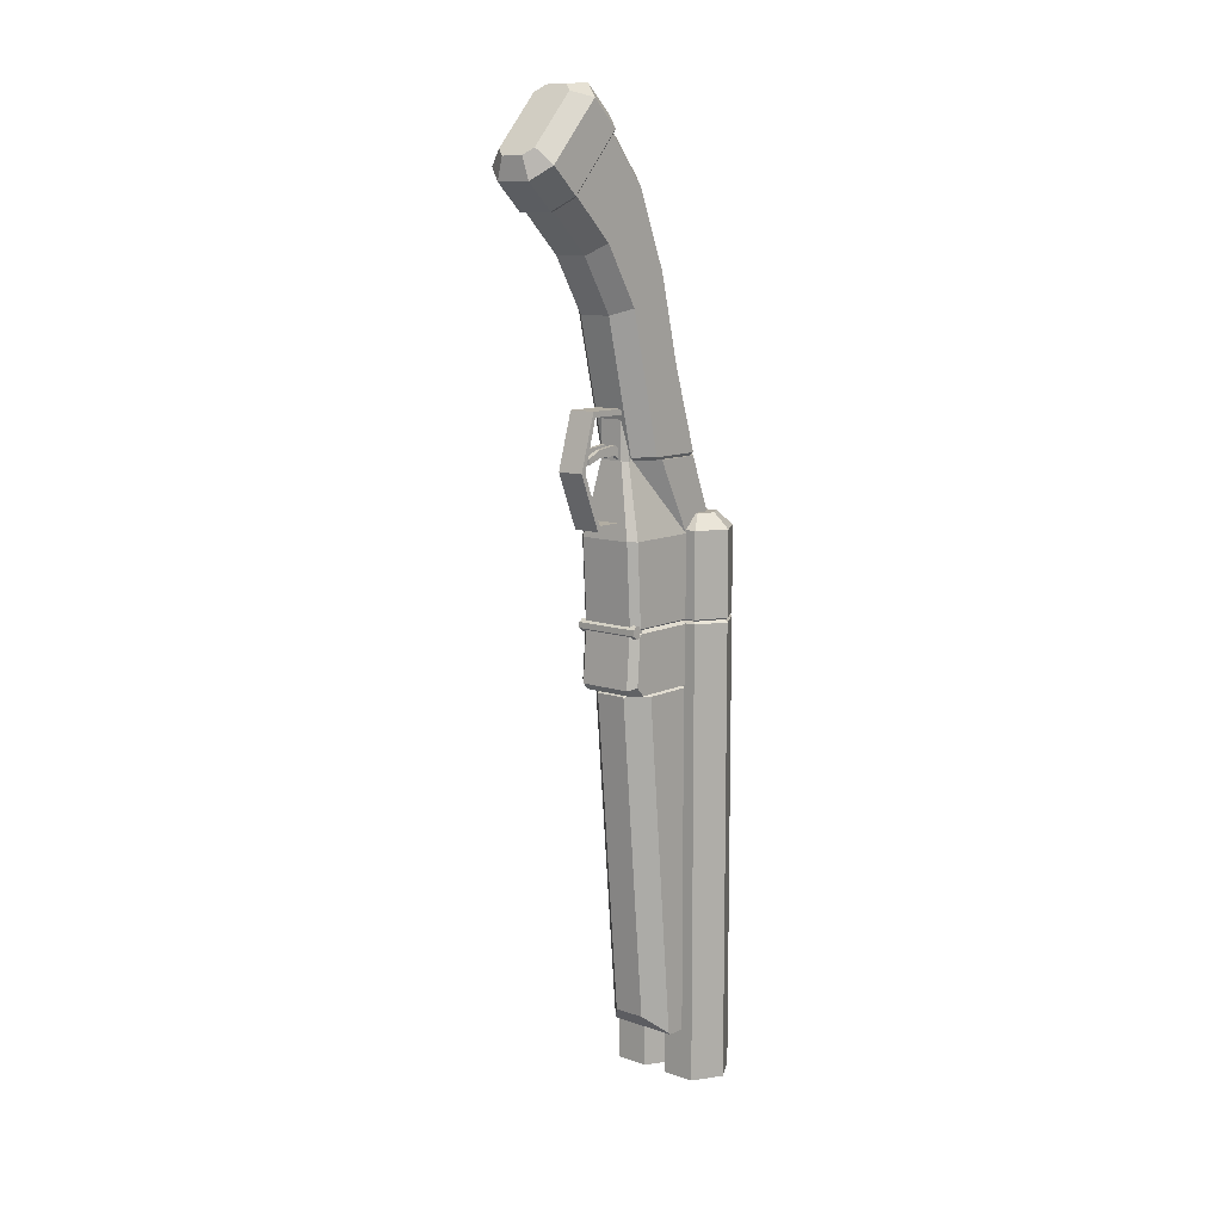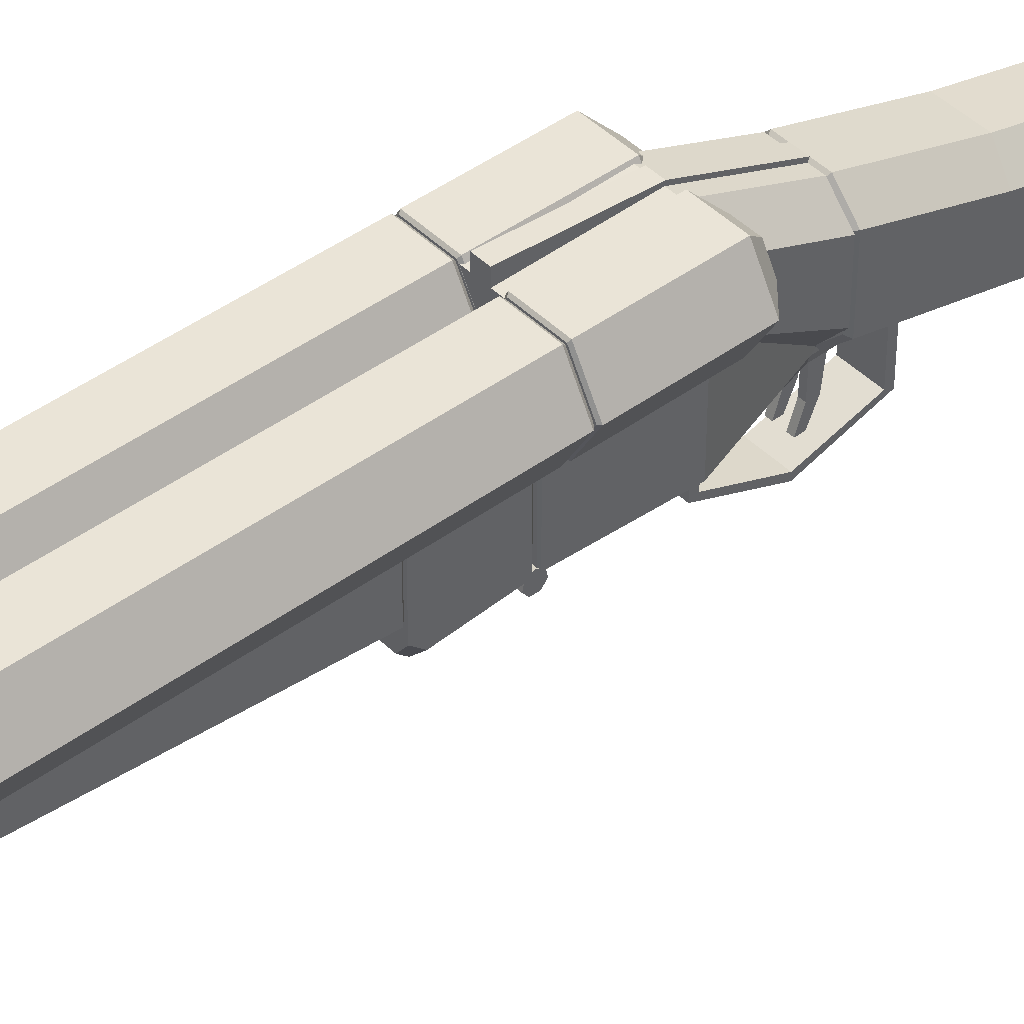
<metadata>
{"format":"obj","ext":"obj","renderer":"f3d","projection":"perspective","resolution":1024,"background":"white","views":[{"elev":10.6,"azim":40.3,"up":"+Z"},{"elev":43.7,"azim":-130.9,"up":"+Y"}]}
</metadata>
<code>
v -1.218 -0.853 -9.943
v 1.218 -0.853 -9.943
v 1.218 -1.056 -9.99
v -1.218 -1.056 -9.99
v 1.218 -1.219 -9.86
v -1.218 -1.219 -9.86
v 1.218 -1.219 -9.652
v -1.218 -1.219 -9.652
v 1.218 -1.056 -9.522
v -1.218 -1.056 -9.522
v 1.218 -0.8534 -9.568
v -1.218 -0.8534 -9.568
v 1.218 -0.7629 -9.756
v -1.218 -0.7629 -9.756
v 1.218 -1.003 -9.756
v -1.218 -1.003 -9.756
v -1.231 -0.7246 -12
v -1.231 1.61 -12
v 1.231 1.61 -12
v 1.231 -0.7246 -12
v 0.9698 -1.079 -12
v -0.9698 -1.079 -12
v -0.9698 -1.291 -11.77
v -1.231 -1.022 -11.68
v 1.231 -1.022 -11.68
v 0.9698 -1.291 -11.77
v 1.231 -0.8822 -9.831
v 1.231 1.586 -9.83
v 1.097 1.451 -9.697
v 1.097 -0.8168 -9.699
v -1.097 1.451 -9.697
v -1.231 1.586 -9.83
v -1.097 -0.8168 -9.699
v -1.231 -0.8822 -9.831
v -0.9698 -1.144 -9.829
v 0.9698 -1.144 -9.829
v 0.9162 -1.005 -9.699
v -0.9162 -1.005 -9.699
v 0.5744 0.03032 -23.93
v -0.5744 0.03032 -23.93
v -1.243 0.7588 -24.59
v -1.243 0.8398 -24.67
v 1.243 0.8398 -24.67
v 1.243 0.7588 -24.59
v 1.168 1.572 -12.07
v -1.168 1.572 -12.07
v -1.206 1.534 -12.03
v -1.152 1.497 -12
v 1.152 1.497 -12
v 1.206 1.534 -12.03
v 1.168 1.585 -24.59
v 1.243 1.497 -12.09
v 1.243 1.511 -24.67
v -1.243 1.511 -24.67
v -1.168 1.585 -24.59
v -1.243 1.497 -12.09
v 0.5352 -0.9029 -12
v -0.5347 -0.9017 -12
v -0.5744 -0.989 -12.09
v 0.5744 -0.989 -12.09
v -1.243 -0.3183 -12.09
v -1.151 -0.2885 -12
v 1.151 -0.2885 -12
v 1.243 -0.3183 -12.09
v 0.5503 3.447 -18.09
v 1.467 3.447 -18.09
v 1.009 2.653 -18.09
v 0.09188 2.653 -18.09
v 0.5503 1.859 -18.09
v 1.467 1.859 -18.09
v 1.926 2.653 -18.09
v 1.628 3.716 -9.805
v 0.39 3.716 -9.805
v 0.4519 3.609 -9.698
v 1.566 3.609 -9.698
v -0.105 2.644 -9.699
v -0.2287 2.644 -9.806
v 0.4519 1.679 -9.7
v 0.39 1.572 -9.808
v 1.566 1.679 -9.7
v 1.628 1.572 -9.808
v 2.123 2.644 -9.699
v 2.246 2.644 -9.806
v 0.39 3.734 -26.56
v -0.2287 2.663 -26.56
v 0.39 1.591 -26.56
v 1.628 1.591 -26.56
v 2.246 2.663 -26.56
v 1.628 3.734 -26.56
v 0.4898 3.546 -12.71
v -0.02925 2.647 -12.71
v 0.4898 1.748 -12.71
v 1.528 1.748 -12.71
v 2.047 2.647 -12.71
v 1.528 3.546 -12.71
v 0.5503 3.457 -26.56
v 1.467 3.457 -26.56
v 0.09188 2.663 -26.56
v 0.5503 1.869 -26.56
v 1.467 1.869 -26.56
v 1.926 2.663 -26.56
v -0.02924 2.644 -9.699
v 0.4898 1.745 -9.7
v 1.528 1.745 -9.7
v 2.047 2.644 -9.699
v 1.528 3.543 -9.698
v 0.4898 3.543 -9.698
v -1.626 3.447 -18.09
v -0.7094 3.447 -18.09
v -1.168 2.653 -18.09
v -2.085 2.653 -18.09
v -1.626 1.859 -18.09
v -0.7094 1.859 -18.09
v -0.2509 2.653 -18.09
v -0.5491 3.716 -9.805
v -1.787 3.716 -9.805
v -1.725 3.609 -9.698
v -0.611 3.609 -9.698
v -2.282 2.644 -9.699
v -2.405 2.644 -9.806
v -1.725 1.679 -9.7
v -1.787 1.572 -9.808
v -0.611 1.679 -9.7
v -0.5491 1.572 -9.808
v -0.05405 2.644 -9.699
v 0.06969 2.644 -9.806
v -1.787 3.734 -26.56
v -2.405 2.663 -26.56
v -1.787 1.591 -26.56
v -0.5491 1.591 -26.56
v 0.06969 2.663 -26.56
v -0.5491 3.734 -26.56
v -1.687 3.546 -12.71
v -2.206 2.647 -12.71
v -1.687 1.748 -12.71
v -0.6488 1.748 -12.71
v -0.1298 2.647 -12.71
v -0.6488 3.546 -12.71
v -1.626 3.457 -26.56
v -0.7094 3.457 -26.56
v -2.085 2.663 -26.56
v -1.626 1.869 -26.56
v -0.7094 1.869 -26.56
v -0.2509 2.663 -26.56
v -2.206 2.644 -9.699
v -1.687 1.745 -9.7
v -0.6488 1.745 -9.7
v -0.1298 2.644 -9.699
v -0.6488 3.543 -9.698
v -1.687 3.543 -9.698
v 2.246 2.644 -6.54
v 1.628 3.716 -6.54
v 1.318 3.18 -6.004
v 1.628 2.644 -6.004
v 0.6994 3.18 -6.004
v 0.39 3.716 -6.54
v 0.39 2.644 -6.004
v -0.2287 2.644 -6.54
v 0.6994 2.108 -6.004
v 0.39 1.572 -6.54
v 1.318 2.108 -6.004
v 1.628 1.572 -6.54
v 1.009 2.644 -6.004
v -0.2287 2.644 -9.65
v 0.39 3.716 -9.65
v 0.421 3.662 -9.703
v -0.1669 2.644 -9.703
v 1.597 3.662 -9.703
v 1.628 3.716 -9.65
v 2.184 2.644 -9.703
v 2.246 2.644 -9.65
v 1.597 1.626 -9.703
v 1.628 1.572 -9.65
v 0.421 1.626 -9.703
v 0.39 1.572 -9.65
v 0.1623 -0.9025 -3.638
v 0.1623 -1.11 -3.46
v 0.3263 -1.11 -3.46
v 0.3263 -0.9025 -3.638
v 0.1623 -0.9025 -3.993
v 0.3263 -0.9025 -3.993
v 0.1623 -1.11 -3.815
v 0.3263 -1.11 -3.815
v 0.1623 -2.465 -3.808
v 0.1623 -2.465 -4.029
v 0.3263 -2.465 -4.029
v 0.3263 -2.465 -3.808
v 0.1623 -1.897 -3.554
v 0.3263 -1.897 -3.554
v 0.3263 -1.897 -3.831
v 0.1623 -1.897 -3.831
v -0.5 -1.014 -6.062
v 0.5 -1.014 -6.062
v 0.5 -0.4557 -4.253
v -0.5 -0.4557 -4.253
v -0.5 -2.131 -6.062
v 0.5 -2.131 -6.062
v -0.5 -2.859 -4.253
v 0.5 -2.859 -4.253
v -0.5 -2.348 -2.444
v 0.5 -2.348 -2.444
v -0.5 -0.7004 -2.444
v 0.5 -0.7004 -2.444
v -0.5 -0.9226 -6.263
v -0.5 -0.2726 -4.253
v -0.5 -2.223 -6.263
v -0.5 -3.042 -4.253
v -0.5 -2.44 -2.243
v -0.5 -0.6088 -2.243
v 0.5 -0.9226 -6.263
v 0.5 -0.2726 -4.253
v 0.5 -2.223 -6.263
v 0.5 -3.042 -4.253
v 0.5 -2.44 -2.243
v 0.5 -0.6088 -2.243
v -0.2992 -0.9025 -3.638
v -0.2992 -1.11 -3.46
v -0.1352 -1.11 -3.46
v -0.1352 -0.9025 -3.638
v -0.2992 -0.9025 -3.993
v -0.1352 -0.9025 -3.993
v -0.2992 -1.11 -3.815
v -0.1352 -1.11 -3.815
v -0.2992 -2.465 -3.808
v -0.2992 -2.465 -4.029
v -0.1352 -2.465 -4.029
v -0.1352 -2.465 -3.808
v -0.2992 -1.897 -3.554
v -0.1352 -1.897 -3.554
v -0.1352 -1.897 -3.831
v -0.2992 -1.897 -3.831
v 0.06969 2.644 -6.54
v -0.5491 3.716 -6.54
v -0.8584 3.18 -6.004
v -0.549 2.644 -6.004
v -1.477 3.18 -6.004
v -1.787 3.716 -6.54
v -1.787 2.644 -6.004
v -2.405 2.644 -6.54
v -1.477 2.108 -6.004
v -1.787 1.572 -6.54
v -0.8584 2.108 -6.004
v -0.5491 1.572 -6.54
v -1.168 2.644 -6.004
v -2.405 2.644 -9.65
v -1.787 3.716 -9.65
v -1.756 3.662 -9.703
v -2.344 2.644 -9.703
v -0.58 3.662 -9.703
v -0.5491 3.716 -9.65
v 0.007822 2.644 -9.703
v 0.06969 2.644 -9.65
v -0.58 1.626 -9.703
v -0.5491 1.572 -9.65
v -1.756 1.626 -9.703
v -1.787 1.572 -9.65
v 0.4263 -5.713 5.89
v -0.4263 -5.713 5.89
v -0.6591 -5.676 5.096
v 0.6591 -5.676 5.096
v -1.317 -5.233 5.583
v -0.7555 -5.491 6.133
v -1.317 -3.3 7.704
v -0.7555 -3.871 7.912
v 0.7555 -5.491 6.133
v 1.317 -5.233 5.583
v 0.7555 -3.871 7.912
v 1.317 -3.3 7.704
v 0.425 -3.646 8.158
v 0.6591 -2.852 8.195
v -0.425 -3.646 8.158
v -0.6591 -2.852 8.195
v -1.205 -2.234 6.67
v -1.205 -4.105 4.618
v -1.317 -4.219 4.659
v -1.317 -2.286 6.78
v -0.6591 -4.663 4.173
v -0.6125 -4.504 4.18
v 0.6591 -4.663 4.173
v 0.6125 -4.504 4.18
v 1.317 -4.219 4.659
v 1.205 -4.105 4.618
v 1.317 -2.286 6.78
v 1.205 -2.234 6.67
v 0.6591 -1.839 7.271
v 0.6122 -1.831 7.112
v -0.6591 -1.839 7.271
v -0.6122 -1.831 7.112
v -1.222 -2.351 6.698
v -1.222 -4.145 4.73
v -0.6114 -4.556 4.279
v 0.6114 -4.556 4.279
v 1.222 -4.145 4.73
v 1.222 -2.351 6.698
v 0.6114 -1.937 7.153
v -0.6114 -1.937 7.153
v -1.222 -0.9126 5.002
v -0.6114 -0.3849 5.324
v -1.222 0.224 2.253
v -0.6114 0.8059 2.444
v 0.6114 -0.3849 5.324
v 1.222 -0.9126 5.002
v 0.6114 0.8059 2.444
v 1.222 0.224 2.253
v -1.222 -1.222 1.088
v -1.222 -0.6311 -1.376
v -0.6111 -1.218 -1.544
v -0.6114 -1.793 0.8511
v 0.6114 -1.793 0.8511
v 0.6111 -1.218 -1.544
v 1.222 -0.6311 -1.376
v 1.222 -1.222 1.088
v -1.222 1.004 -0.9034
v -0.6114 1.593 -0.7375
v 0.6114 1.593 -0.7375
v 1.222 1.004 -0.9034
v 0.6114 -2.992 2.801
v 1.222 -2.514 3.189
v -1.222 -2.514 3.189
v -0.6114 -2.992 2.801
v -1.113 0.04301 -4
v -0.5685 -0.5279 -4
v -0.6114 -0.6528 -3.903
v -1.222 -0.02638 -3.896
v 0.6114 -0.6528 -3.903
v 0.57 -0.5315 -4
v 1.222 -0.02638 -3.896
v 1.121 0.03946 -4
v -1.113 1.927 -4
v -1.222 1.953 -3.887
v 1.222 1.952 -3.885
v 1.112 1.926 -4
v 0.6114 2.591 -3.879
v 0.5582 2.505 -4
v -0.6114 2.591 -3.879
v -0.5556 2.499 -4
v -1.231 1.941 -4
v -1.231 0.2429 -4
v 1.231 0.2429 -4
v 1.231 1.941 -4
v 0.6155 2.603 -4
v 0.1495 2.603 -4
v -0.2556 2.603 -4
v -0.6155 2.603 -4
v -0.5589 -0.5839 -3.942
v 0.5589 -0.5839 -3.942
v 1.231 1.577 -6.658
v -1.231 1.591 -6.658
v 0.5362 -0.7014 -2.469
v -0.5362 -0.7014 -2.469
v -0.4176 -0.9625 -2.469
v 0.4176 -0.9625 -2.469
v 0.4403 -0.9625 -4
v 0.5589 -0.7011 -4.056
v 1.231 -1.025 -6.667
v 0.9698 -1.287 -6.658
v -0.5589 -0.7011 -4.056
v -0.4403 -0.9625 -4
v -0.9698 -1.287 -6.658
v -1.231 -1.025 -6.667
v -1.231 1.615 -9.699
v -1.231 2.985 -9.699
v -0.6155 3.601 -9.699
v -0.2556 3.601 -9.699
v 0.1495 3.601 -9.699
v 0.6155 3.601 -9.699
v 1.231 2.985 -9.699
v 1.231 1.615 -9.699
v 1.186 1.583 -9.699
v -1.186 1.583 -9.699
v -1.231 3.033 -6.77
v -0.6155 3.65 -6.658
v 0.6155 3.65 -6.658
v 1.231 3.033 -6.77
v -0.2556 3.65 -6.658
v 1.231 1.583 -9.655
v -1.231 1.583 -9.655
v 1.231 -0.8626 -9.659
v 1.186 -0.8417 -9.703
v 0.9519 -1.079 -9.7
v 0.9698 -1.124 -9.656
v -0.9519 -1.079 -9.7
v -0.9698 -1.124 -9.656
v -1.186 -0.8417 -9.703
v -1.231 -0.8626 -9.659
v 0.1495 3.746 -6.64
v -0.2556 3.746 -6.64
v -0.2556 2.695 -3.964
v 0.1495 2.695 -3.964
v 0.1495 3.967 -9.701
v -0.2556 3.967 -9.701
v 0.1495 3.65 -6.658
g ShotgunBarrel_ShotgunBarrel
f 1 2 3
f 3 4 1
f 4 3 5
f 5 6 4
f 6 5 7
f 7 8 6
f 8 7 9
f 9 10 8
f 10 9 11
f 11 12 10
f 12 11 13
f 13 14 12
f 14 13 2
f 2 1 14
f 3 2 15
f 5 3 15
f 7 5 15
f 9 7 15
f 11 9 15
f 13 11 15
f 2 13 15
f 1 4 16
f 4 6 16
f 6 8 16
f 8 10 16
f 10 12 16
f 12 14 16
f 14 1 16
f 17 18 19
f 17 19 20
f 17 20 21
f 21 22 17
f 22 23 24
f 24 17 22
f 20 25 26
f 26 21 20
f 26 23 22
f 22 21 26
f 27 28 29
f 29 30 27
f 31 29 28
f 28 32 31
f 33 31 32
f 32 34 33
f 35 36 37
f 37 38 35
f 30 37 36
f 36 27 30
f 38 33 34
f 34 35 38
f 35 23 26
f 26 36 35
f 20 19 28
f 20 28 27
f 27 25 20
f 18 32 28
f 28 19 18
f 25 27 36
f 36 26 25
f 23 35 34
f 34 24 23
f 24 34 32
f 24 32 18
f 18 17 24
f 29 31 33
f 29 33 38
f 29 38 37
f 37 30 29
f 39 40 41
f 39 41 42
f 39 42 43
f 43 44 39
f 45 46 47
f 45 47 48
f 45 48 49
f 49 50 45
f 51 45 50
f 51 50 52
f 52 53 51
f 53 54 55
f 55 51 53
f 55 46 45
f 45 51 55
f 42 54 53
f 53 43 42
f 54 56 47
f 54 47 46
f 46 55 54
f 57 58 59
f 59 60 57
f 61 59 58
f 58 62 61
f 63 57 60
f 60 64 63
f 56 61 62
f 62 48 56
f 49 63 64
f 64 52 49
f 60 59 40
f 40 39 60
f 40 59 61
f 61 41 40
f 44 64 60
f 60 39 44
f 52 64 44
f 52 44 43
f 43 53 52
f 54 42 41
f 54 41 61
f 61 56 54
f 48 62 58
f 48 58 57
f 48 57 63
f 63 49 48
f 52 50 49
f 48 47 56
f 65 66 67
f 68 65 67
f 69 68 67
f 70 69 67
f 71 70 67
f 66 71 67
f 72 73 74
f 74 75 72
f 76 74 73
f 73 77 76
f 78 76 77
f 77 79 78
f 80 78 79
f 79 81 80
f 82 80 81
f 81 83 82
f 75 82 83
f 83 72 75
f 73 84 85
f 85 77 73
f 77 85 86
f 86 79 77
f 79 86 87
f 87 81 79
f 81 87 88
f 88 83 81
f 83 88 89
f 89 72 83
f 72 89 84
f 84 73 72
f 90 91 92
f 90 92 93
f 90 93 94
f 94 95 90
f 96 84 89
f 89 97 96
f 98 85 84
f 84 96 98
f 99 86 85
f 85 98 99
f 100 87 86
f 86 99 100
f 101 88 87
f 87 100 101
f 97 89 88
f 88 101 97
f 65 96 97
f 97 66 65
f 68 98 96
f 96 65 68
f 69 99 98
f 98 68 69
f 70 100 99
f 99 69 70
f 71 101 100
f 100 70 71
f 66 97 101
f 101 71 66
f 102 76 78
f 78 103 102
f 103 78 80
f 80 104 103
f 104 80 82
f 82 105 104
f 105 82 75
f 75 106 105
f 106 75 74
f 74 107 106
f 107 74 76
f 76 102 107
f 91 102 103
f 103 92 91
f 92 103 104
f 104 93 92
f 93 104 105
f 105 94 93
f 94 105 106
f 106 95 94
f 95 106 107
f 107 90 95
f 90 107 102
f 102 91 90
f 108 109 110
f 111 108 110
f 112 111 110
f 113 112 110
f 114 113 110
f 109 114 110
f 115 116 117
f 117 118 115
f 119 117 116
f 116 120 119
f 121 119 120
f 120 122 121
f 123 121 122
f 122 124 123
f 125 123 124
f 124 126 125
f 118 125 126
f 126 115 118
f 116 127 128
f 128 120 116
f 120 128 129
f 129 122 120
f 122 129 130
f 130 124 122
f 124 130 131
f 131 126 124
f 126 131 132
f 132 115 126
f 115 132 127
f 127 116 115
f 133 134 135
f 133 135 136
f 133 136 137
f 137 138 133
f 139 127 132
f 132 140 139
f 141 128 127
f 127 139 141
f 142 129 128
f 128 141 142
f 143 130 129
f 129 142 143
f 144 131 130
f 130 143 144
f 140 132 131
f 131 144 140
f 108 139 140
f 140 109 108
f 111 141 139
f 139 108 111
f 112 142 141
f 141 111 112
f 113 143 142
f 142 112 113
f 114 144 143
f 143 113 114
f 109 140 144
f 144 114 109
f 145 119 121
f 121 146 145
f 146 121 123
f 123 147 146
f 147 123 125
f 125 148 147
f 148 125 118
f 118 149 148
f 149 118 117
f 117 150 149
f 150 117 119
f 119 145 150
f 134 145 146
f 146 135 134
f 135 146 147
f 147 136 135
f 136 147 148
f 148 137 136
f 137 148 149
f 149 138 137
f 138 149 150
f 150 133 138
f 133 150 145
f 145 134 133
g ShotgunStock_ShotgunStock
f 151 152 153
f 153 154 151
f 155 153 152
f 152 156 155
f 157 155 156
f 156 158 157
f 159 157 158
f 158 160 159
f 161 159 160
f 160 162 161
f 154 161 162
f 162 151 154
f 153 155 163
f 155 157 163
f 157 159 163
f 159 161 163
f 161 154 163
f 154 153 163
f 164 165 166
f 166 167 164
f 168 166 165
f 165 169 168
f 170 168 169
f 169 171 170
f 172 170 171
f 171 173 172
f 174 172 173
f 173 175 174
f 167 174 175
f 175 164 167
f 152 169 165
f 165 156 152
f 151 171 169
f 169 152 151
f 162 173 171
f 171 151 162
f 160 175 173
f 173 162 160
f 158 164 175
f 175 160 158
f 156 165 164
f 164 158 156
f 166 168 170
f 166 170 172
f 166 172 174
f 174 167 166
f 176 177 178
f 178 179 176
f 180 176 179
f 179 181 180
f 182 180 181
f 181 183 182
f 184 185 186
f 186 187 184
f 179 178 183
f 183 181 179
f 180 182 177
f 177 176 180
f 177 188 189
f 189 178 177
f 178 189 190
f 190 183 178
f 191 182 183
f 183 190 191
f 182 191 188
f 188 177 182
f 188 184 187
f 187 189 188
f 189 187 186
f 186 190 189
f 185 191 190
f 190 186 185
f 191 185 184
f 184 188 191
f 192 193 194
f 194 195 192
f 196 197 193
f 193 192 196
f 198 199 197
f 197 196 198
f 200 201 199
f 199 198 200
f 202 203 201
f 201 200 202
f 195 194 203
f 203 202 195
f 204 192 195
f 195 205 204
f 206 196 192
f 192 204 206
f 207 198 196
f 196 206 207
f 208 200 198
f 198 207 208
f 209 202 200
f 200 208 209
f 205 195 202
f 202 209 205
f 210 204 205
f 205 211 210
f 212 206 204
f 204 210 212
f 213 207 206
f 206 212 213
f 214 208 207
f 207 213 214
f 215 209 208
f 208 214 215
f 211 205 209
f 209 215 211
f 193 210 211
f 211 194 193
f 197 212 210
f 210 193 197
f 199 213 212
f 212 197 199
f 201 214 213
f 213 199 201
f 203 215 214
f 214 201 203
f 194 211 215
f 215 203 194
f 216 217 218
f 218 219 216
f 220 216 219
f 219 221 220
f 222 220 221
f 221 223 222
f 224 225 226
f 226 227 224
f 219 218 223
f 223 221 219
f 220 222 217
f 217 216 220
f 217 228 229
f 229 218 217
f 218 229 230
f 230 223 218
f 231 222 223
f 223 230 231
f 222 231 228
f 228 217 222
f 228 224 227
f 227 229 228
f 229 227 226
f 226 230 229
f 225 231 230
f 230 226 225
f 231 225 224
f 224 228 231
f 232 233 234
f 234 235 232
f 236 234 233
f 233 237 236
f 238 236 237
f 237 239 238
f 240 238 239
f 239 241 240
f 242 240 241
f 241 243 242
f 235 242 243
f 243 232 235
f 234 236 244
f 236 238 244
f 238 240 244
f 240 242 244
f 242 235 244
f 235 234 244
f 245 246 247
f 247 248 245
f 249 247 246
f 246 250 249
f 251 249 250
f 250 252 251
f 253 251 252
f 252 254 253
f 255 253 254
f 254 256 255
f 248 255 256
f 256 245 248
f 233 250 246
f 246 237 233
f 232 252 250
f 250 233 232
f 243 254 252
f 252 232 243
f 241 256 254
f 254 243 241
f 239 245 256
f 256 241 239
f 237 246 245
f 245 239 237
f 247 249 251
f 247 251 253
f 247 253 255
f 255 248 247
f 257 258 259
f 259 260 257
f 261 259 258
f 258 262 261
f 263 261 262
f 262 264 263
f 265 257 260
f 260 266 265
f 267 265 266
f 266 268 267
f 269 267 268
f 268 270 269
f 271 269 270
f 270 272 271
f 264 271 272
f 272 263 264
f 264 262 258
f 264 258 257
f 264 257 265
f 264 265 267
f 264 267 269
f 269 271 264
f 273 274 275
f 275 276 273
f 277 275 274
f 274 278 277
f 279 277 278
f 278 280 279
f 281 279 280
f 280 282 281
f 283 281 282
f 282 284 283
f 285 283 284
f 284 286 285
f 287 285 286
f 286 288 287
f 276 287 288
f 288 273 276
f 278 274 273
f 278 273 288
f 278 288 286
f 278 286 284
f 278 284 282
f 282 280 278
f 261 275 277
f 277 259 261
f 259 277 279
f 279 260 259
f 260 279 281
f 281 266 260
f 266 281 283
f 283 268 266
f 268 283 285
f 285 270 268
f 270 285 287
f 287 272 270
f 272 287 276
f 276 263 272
f 263 276 275
f 275 261 263
f 289 290 291
f 289 291 292
f 289 292 293
f 289 293 294
f 289 294 295
f 295 296 289
f 297 289 296
f 296 298 297
f 299 297 298
f 298 300 299
f 301 295 294
f 294 302 301
f 303 301 302
f 302 304 303
f 305 306 307
f 307 308 305
f 309 310 311
f 311 312 309
f 313 299 300
f 300 314 313
f 315 303 304
f 304 316 315
f 317 309 312
f 312 318 317
f 292 317 318
f 318 293 292
f 319 305 308
f 308 320 319
f 290 319 320
f 320 291 290
f 314 300 303
f 303 315 314
f 308 307 310
f 310 309 308
f 316 304 312
f 312 311 316
f 299 313 306
f 306 305 299
f 300 298 301
f 301 303 300
f 304 302 318
f 318 312 304
f 320 308 309
f 309 317 320
f 297 299 305
f 305 319 297
f 301 298 296
f 296 295 301
f 294 293 318
f 318 302 294
f 291 320 317
f 317 292 291
f 289 297 319
f 319 290 289
f 321 322 323
f 323 324 321
f 325 323 322
f 322 326 325
f 327 325 326
f 326 328 327
f 329 321 324
f 324 330 329
f 331 327 328
f 328 332 331
f 333 331 332
f 332 334 333
f 335 333 334
f 334 336 335
f 330 335 336
f 336 329 330
f 321 329 336
f 321 336 334
f 321 334 332
f 321 332 328
f 321 328 326
f 326 322 321
f 306 324 323
f 323 307 306
f 310 325 327
f 327 311 310
f 330 313 314
f 314 335 330
f 333 315 316
f 316 331 333
f 310 307 323
f 323 325 310
f 331 316 311
f 311 327 331
f 335 314 315
f 315 333 335
f 330 324 306
f 306 313 330
f 337 338 339
f 337 339 340
f 337 340 341
f 337 341 342
f 337 342 343
f 343 344 337
f 338 345 346
f 346 339 338
f 346 347 339
f 338 348 345
f 349 346 345
f 345 350 349
f 349 350 351
f 351 352 349
f 352 353 354
f 354 349 352
f 355 354 353
f 353 356 355
f 350 357 358
f 358 351 350
f 359 358 357
f 357 360 359
f 358 359 356
f 356 353 358
f 357 345 348
f 348 360 357
f 346 354 355
f 355 347 346
f 351 358 353
f 353 352 351
f 354 346 349
f 345 357 350
f 361 362 363
f 361 363 364
f 361 364 365
f 361 365 366
f 361 366 367
f 361 367 368
f 361 368 369
f 369 370 361
f 371 337 344
f 344 372 371
f 362 371 372
f 372 363 362
f 373 341 340
f 340 374 373
f 366 373 374
f 374 367 366
f 375 372 344
f 344 343 375
f 340 339 347
f 347 374 340
f 337 371 348
f 348 338 337
f 363 372 375
f 375 364 363
f 367 374 347
f 367 347 376
f 376 368 367
f 348 371 362
f 348 362 361
f 361 377 348
f 376 378 379
f 379 369 376
f 380 379 378
f 378 381 380
f 382 380 381
f 381 383 382
f 384 382 383
f 383 385 384
f 370 384 385
f 385 377 370
f 378 355 356
f 356 381 378
f 383 359 360
f 360 385 383
f 359 383 381
f 381 356 359
f 355 378 376
f 376 347 355
f 360 348 377
f 377 385 360
f 382 384 370
f 382 370 369
f 382 369 379
f 379 380 382
f 368 376 369
f 361 370 377
f 386 387 388
f 388 389 386
f 390 391 387
f 387 386 390
f 373 392 342
f 342 341 373
f 366 365 392
f 392 373 366
f 387 375 343
f 343 388 387
f 388 343 342
f 342 389 388
f 389 342 392
f 392 386 389
f 391 364 375
f 375 387 391
f 386 392 365
f 365 390 386
f 390 365 364
f 364 391 390

</code>
